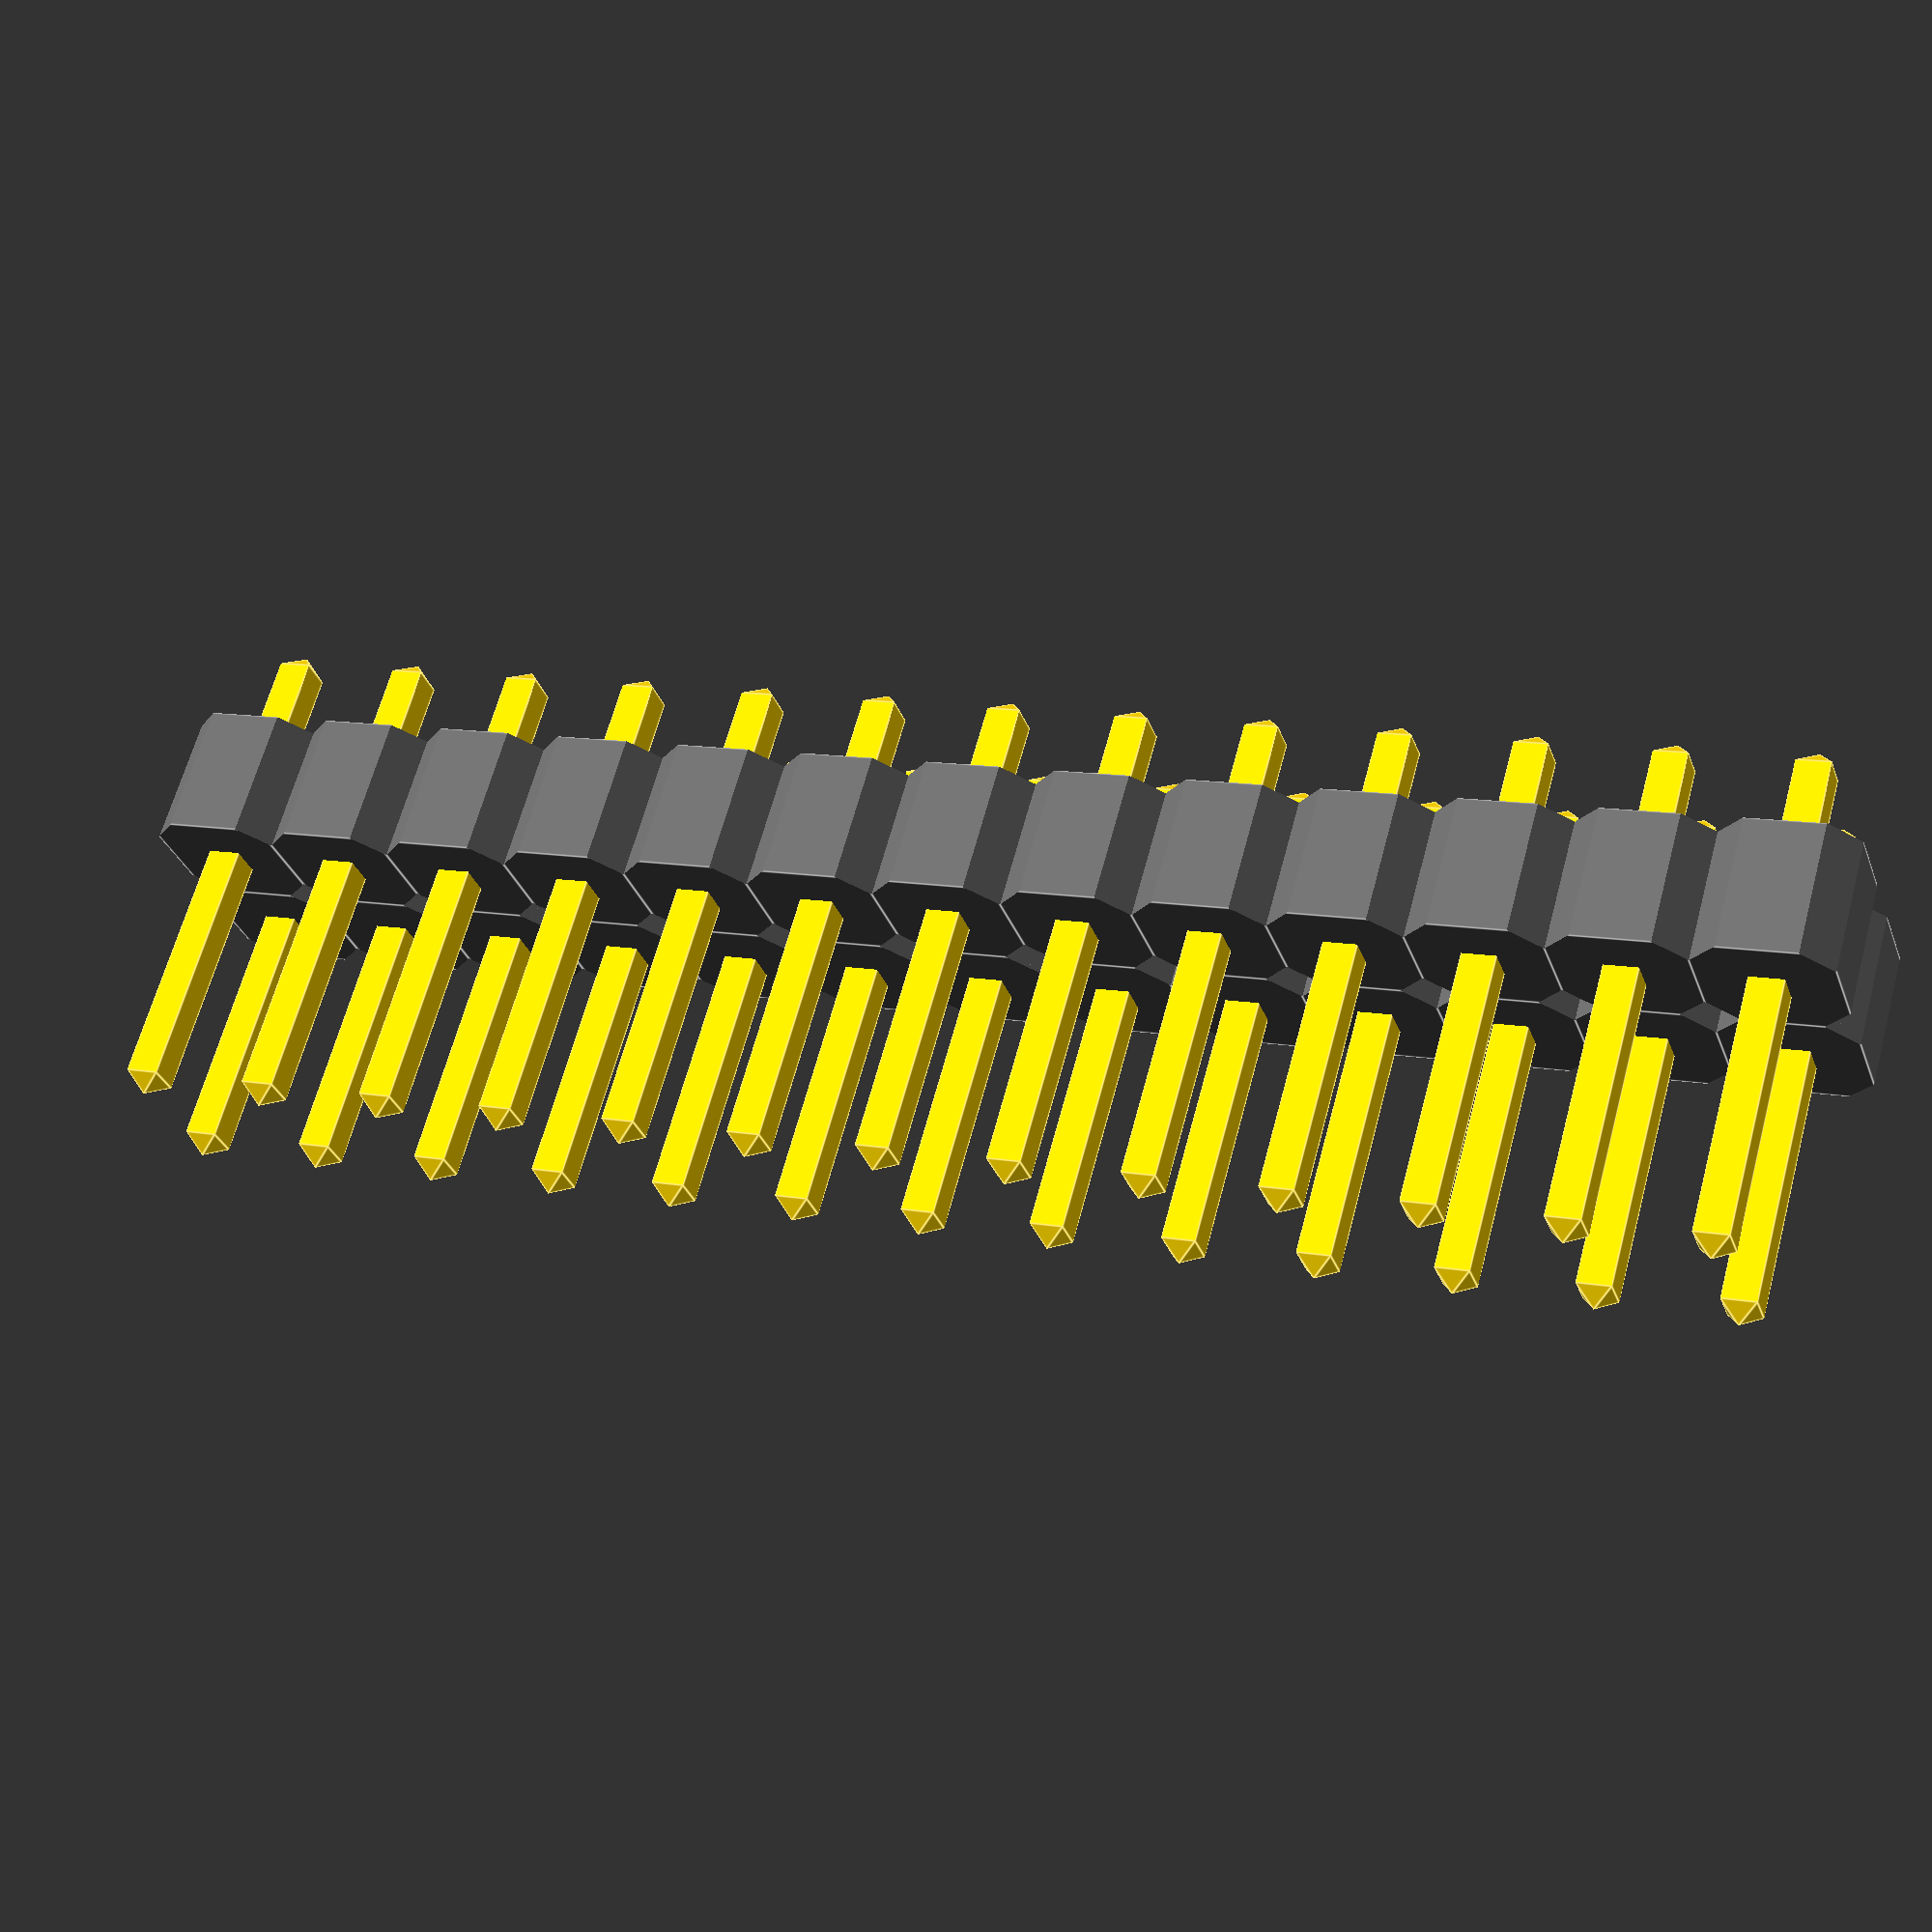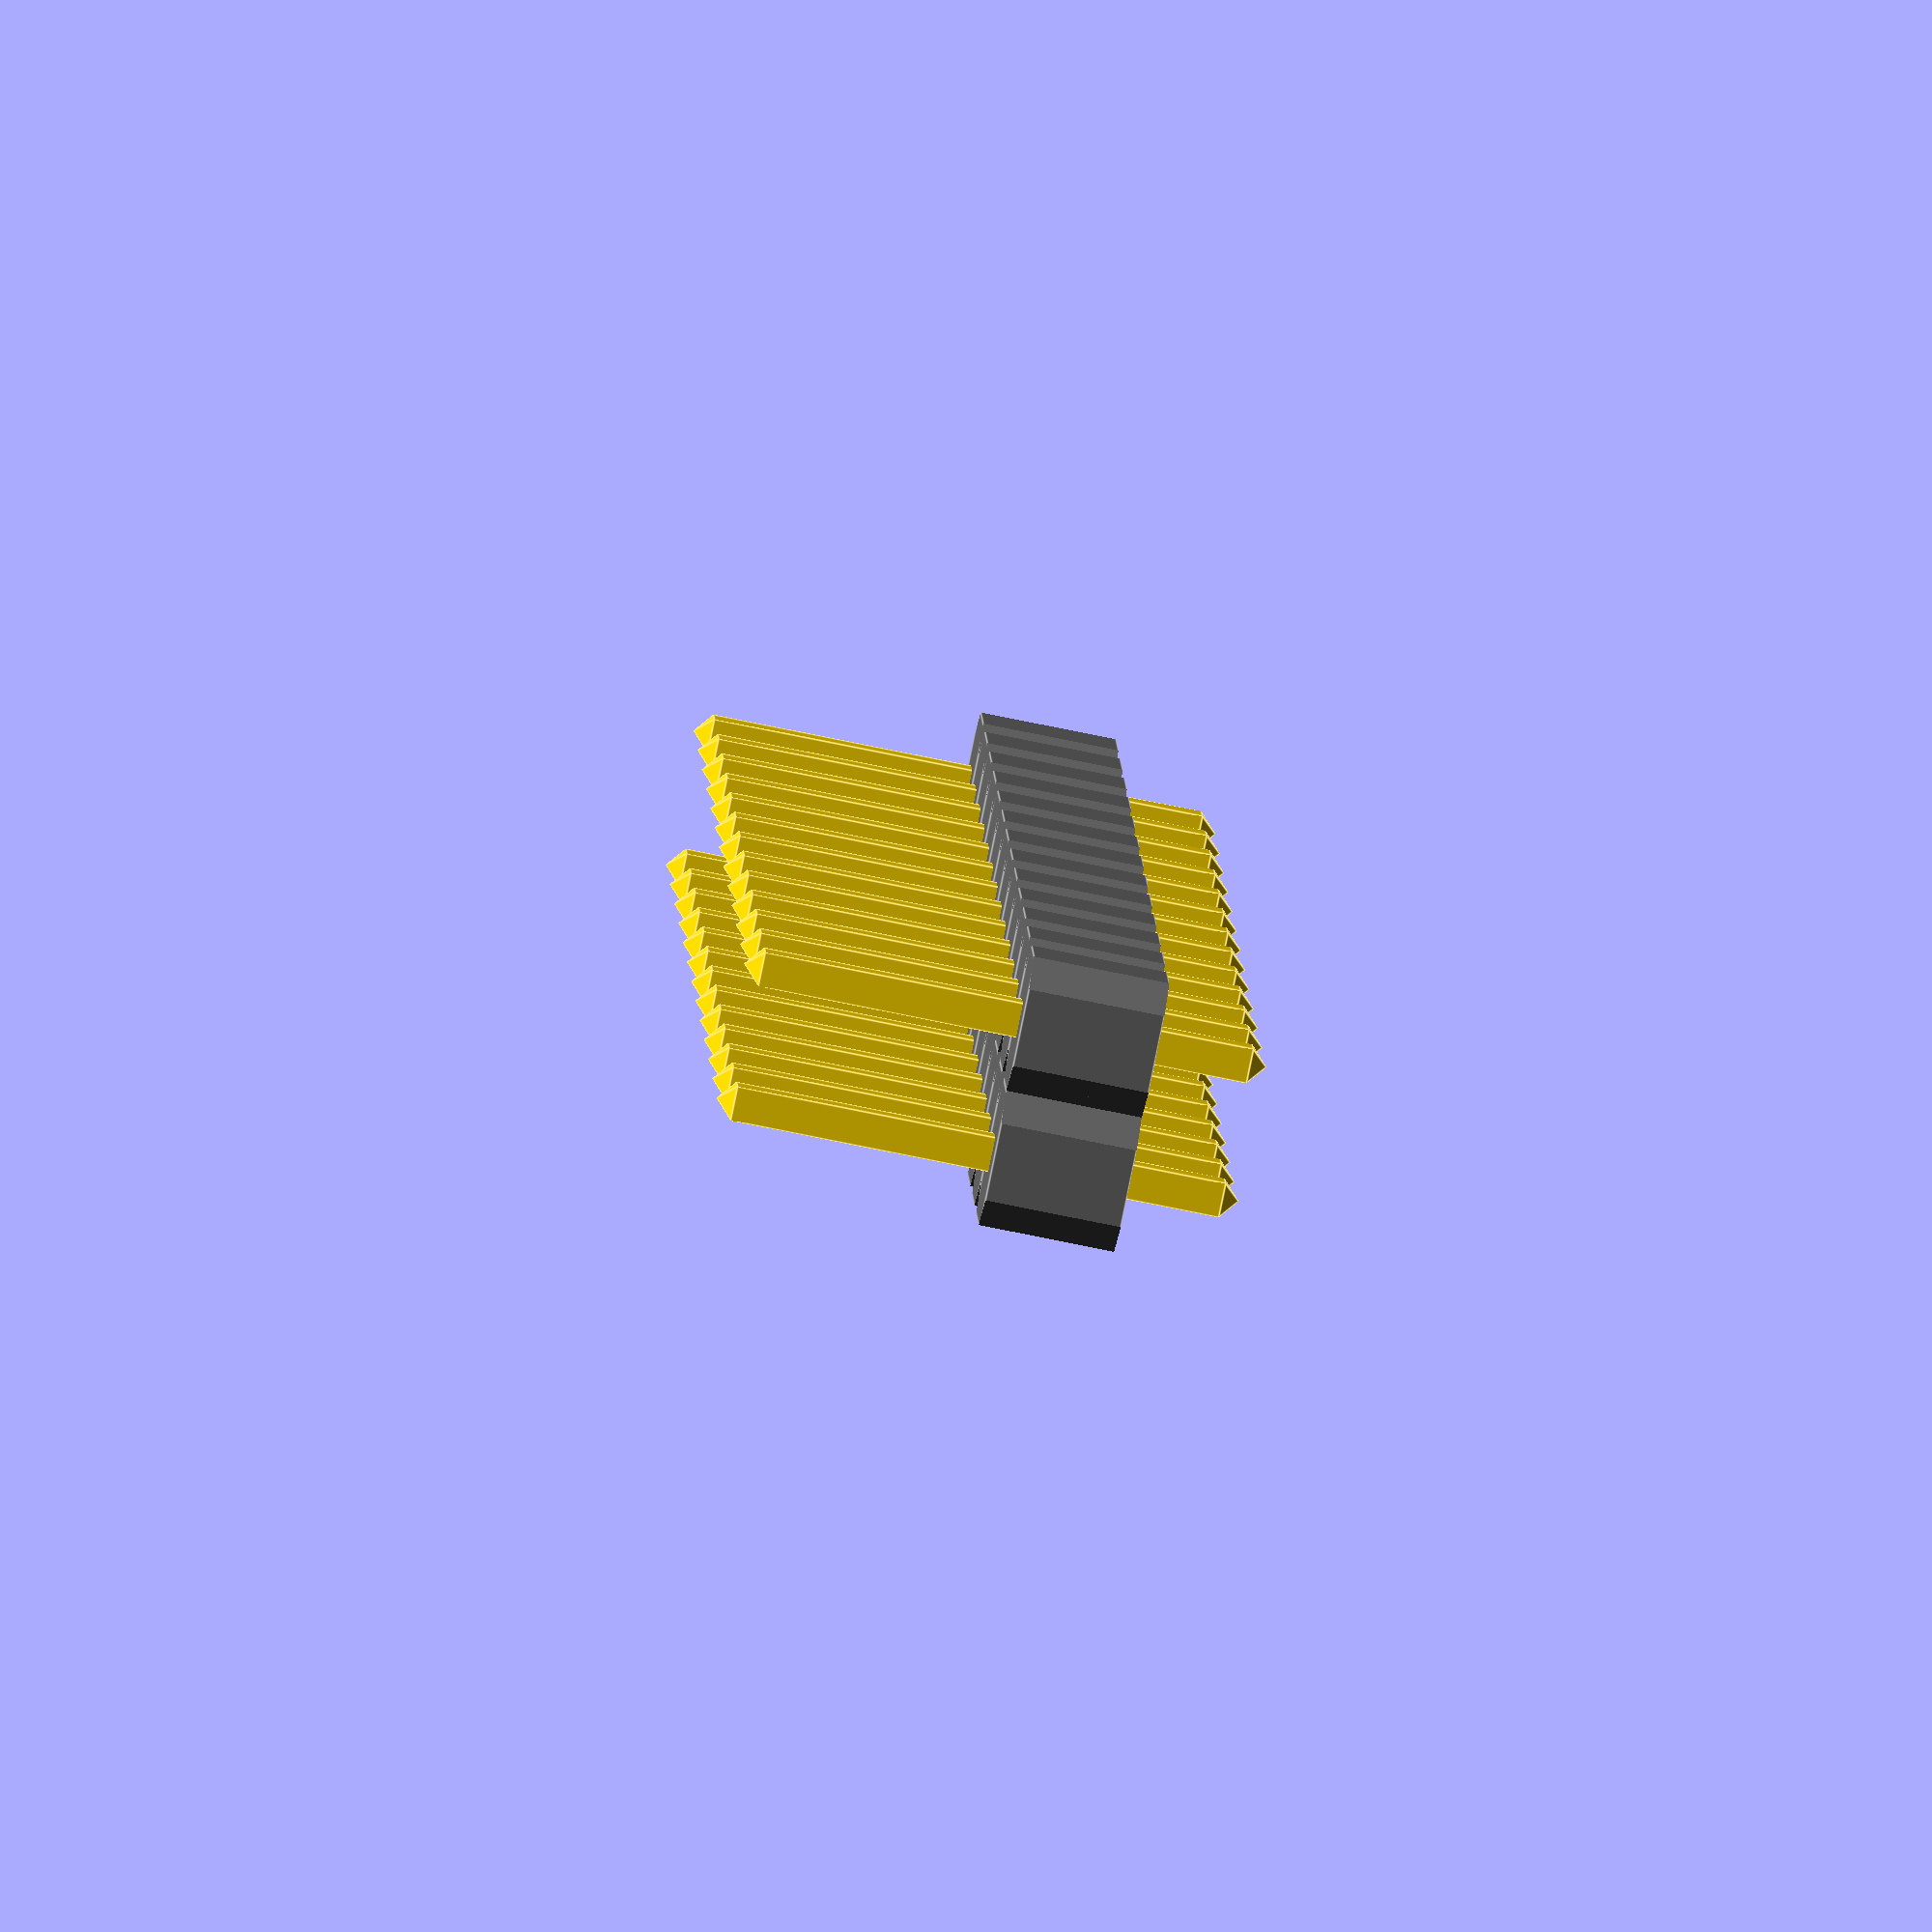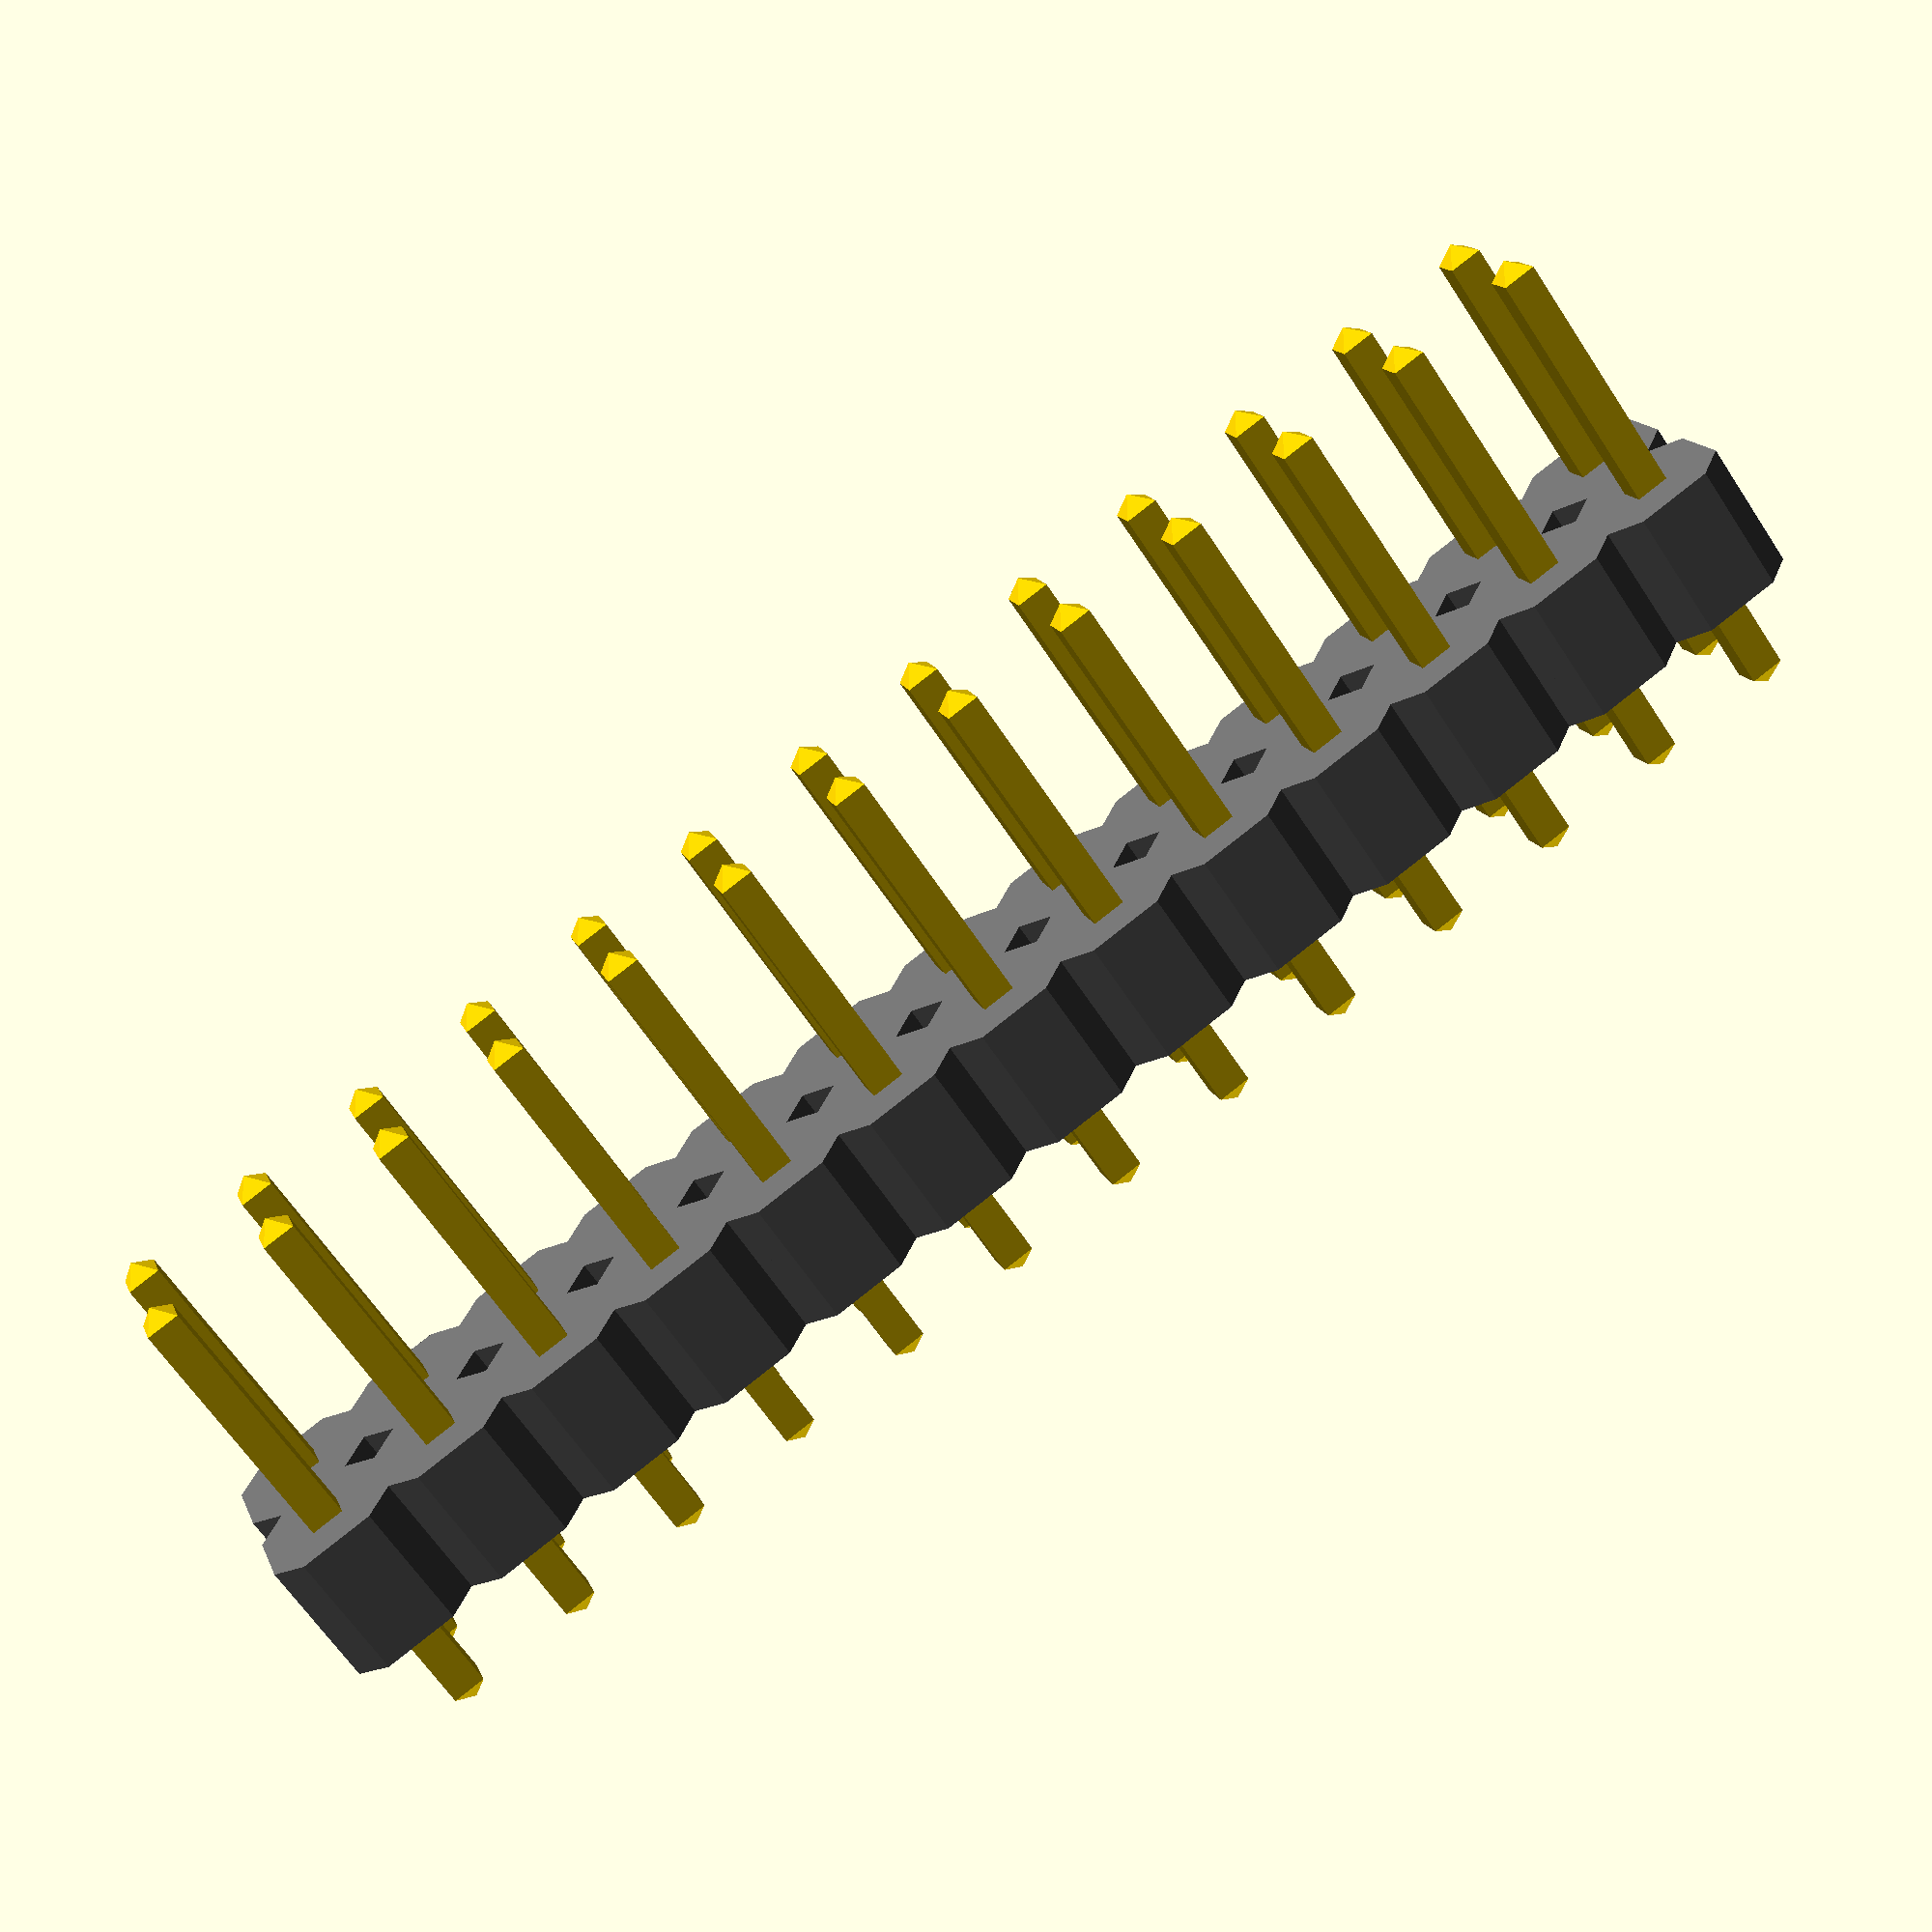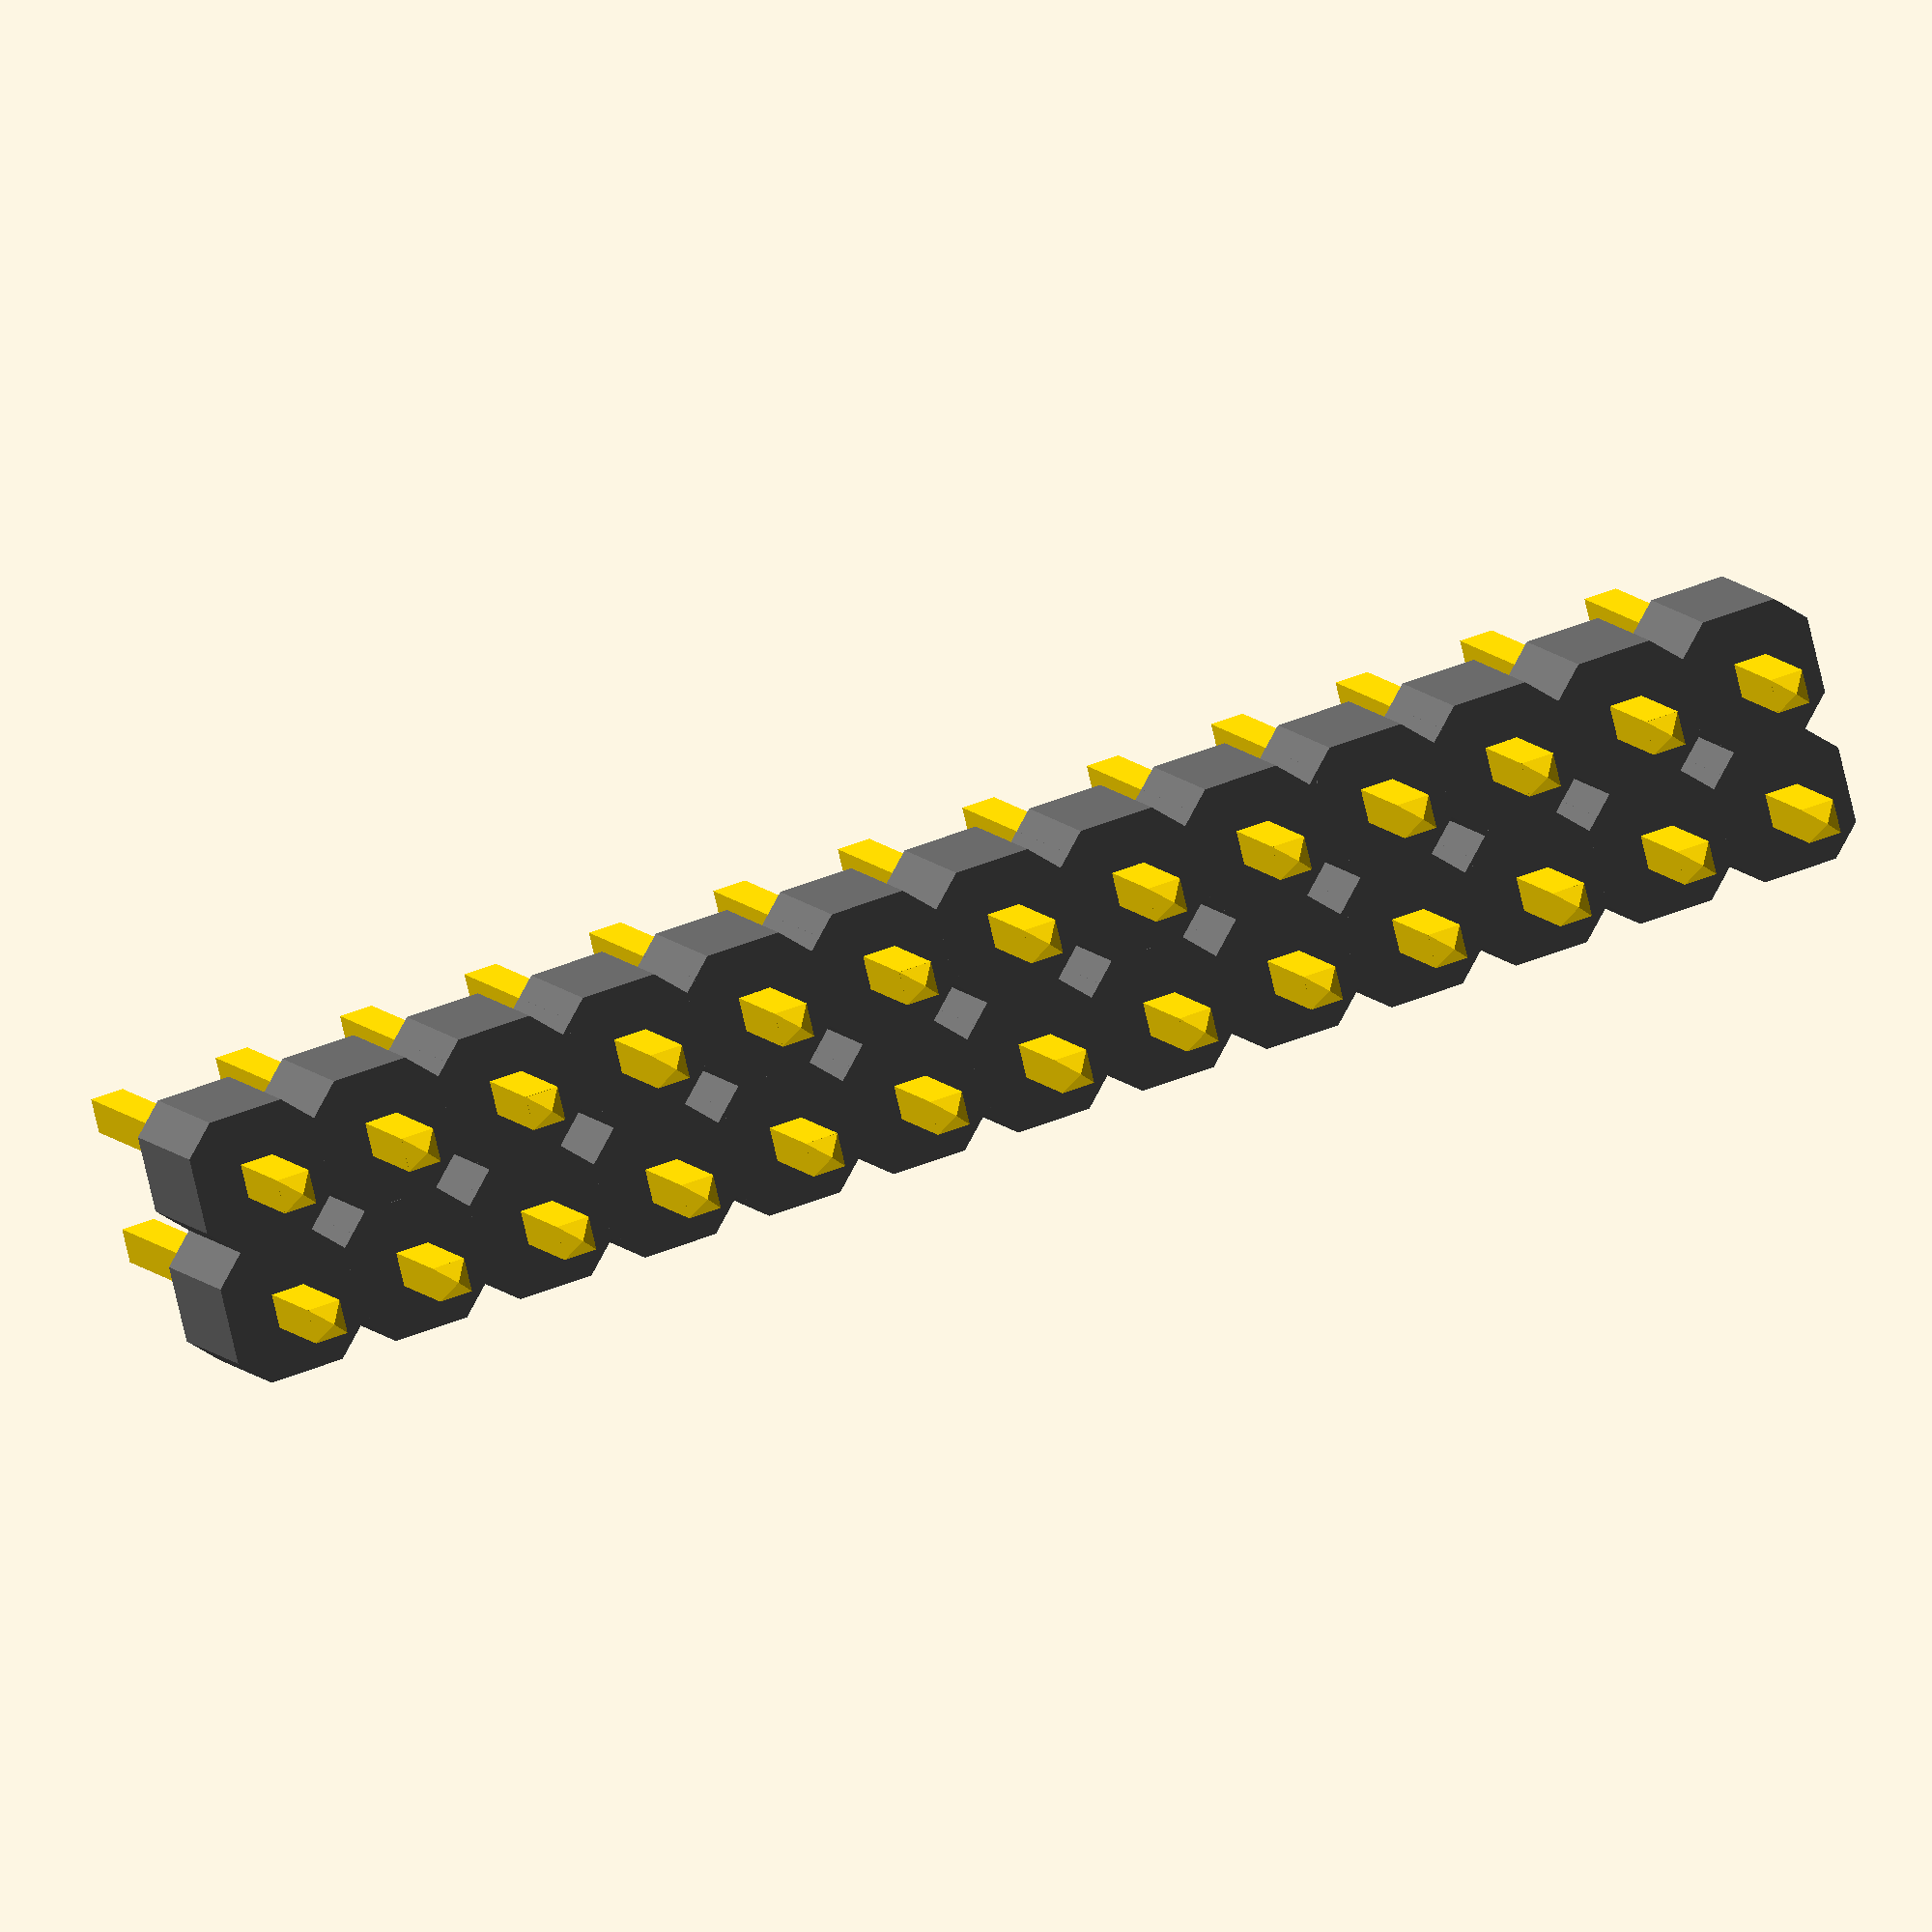
<openscad>
/*
 * From:
 * Pin Headers for OpenSCAD (http://www.thingiverse.com/thing:26474)
 */
// Number of rows of pins in the header
header_rows = 13; // [1, 2, 3, 4, 5, 6, 7, 8, 9, 10, ...]

//Number of columns of pins in the header
header_columns = 2; // [1, 2, 3]

//The header's pitch between any two pins
header_pitch = 1.27; // [1.27, 2.54]

header(header_rows, header_columns, header_pitch);

module header(rows, cols=2, pitch=1.27) {
    offsety = -1 * ((rows-1) / 2 * pitch);
    offsetx = -1 * ((cols-1)/ 2 * pitch);
    translate([offsetx, offsety, 0]) {
      union() {
          for (j = [0:1:cols-1]) {
              translate([pitch*j,0,0])
              for (i=[0:1:rows-1]) {
                  translate([0, pitch * i, 0]) {
                    pin(pitch);
                  }
              }
          }
      }
    }
}

module pin(p = 2.54) {
    s = p / 4 + 0.005;
    h = p * 4 - 0.5;
    base = h / 3;
    d = s / 2;
    union() {
        color("gold") {
          union(){
            translate([0,0,h+d])rotate([0,0,45]) {
              cylinder($fn = 4, r1=sqrt(2 * pow(d, 2)), r2=0, h=d, center=false);
            }
            translate([-d, -d, d]) {
              cube([s, s, h], center=false);
            }
            translate([0, 0, d]) {
              rotate([0, 0, 45]){
                mirror([0, 0, d]) {
                  cylinder($fn=4, r1=sqrt(2 * pow(d, 2)), r2=0, h=d, center=false);
                }
              }
            }
          }
        }
       color("Dimgray") { 
         difference() {
            translate([0, 0, base + d]) {
              cube([p, p, p], center=true);
            }
            union() {
                translate([1.9 * s, 1.9 * s, base + d]) {
                  rotate([0, 0, 45]) {
                    cylinder($fn=3, r=2 * d, h=p + 1, center=true);
                  }
                }
                translate([1.9 * s, -1.9 * s, base + d -0.15]) {
                  rotate([0, 0, -45]) {
                    cylinder($fn=3, r=2 * d, h=p + 1, center=true);
                  }
                }
                translate([-1.9 * s, -1.9 * s, base + d -0.3]) {
                  rotate([0, 0, 180 + 45]) {
                    cylinder($fn=3, r=2 * d, h=p + 1, center=true);
                  }
                }
                translate([-1.9 * s, 1.9 * s, base + d -0.3]) {
                  rotate([0, 0, 180 - 45]) {
                    cylinder($fn=3, r=2 * d, h=p + 1, center=true);
                  }
                }
             }
          }
       }
    }
}
</openscad>
<views>
elev=116.1 azim=71.3 roll=165.0 proj=p view=edges
elev=73.4 azim=171.3 roll=78.3 proj=o view=edges
elev=243.5 azim=70.1 roll=146.8 proj=p view=wireframe
elev=349.9 azim=104.0 roll=158.1 proj=o view=solid
</views>
